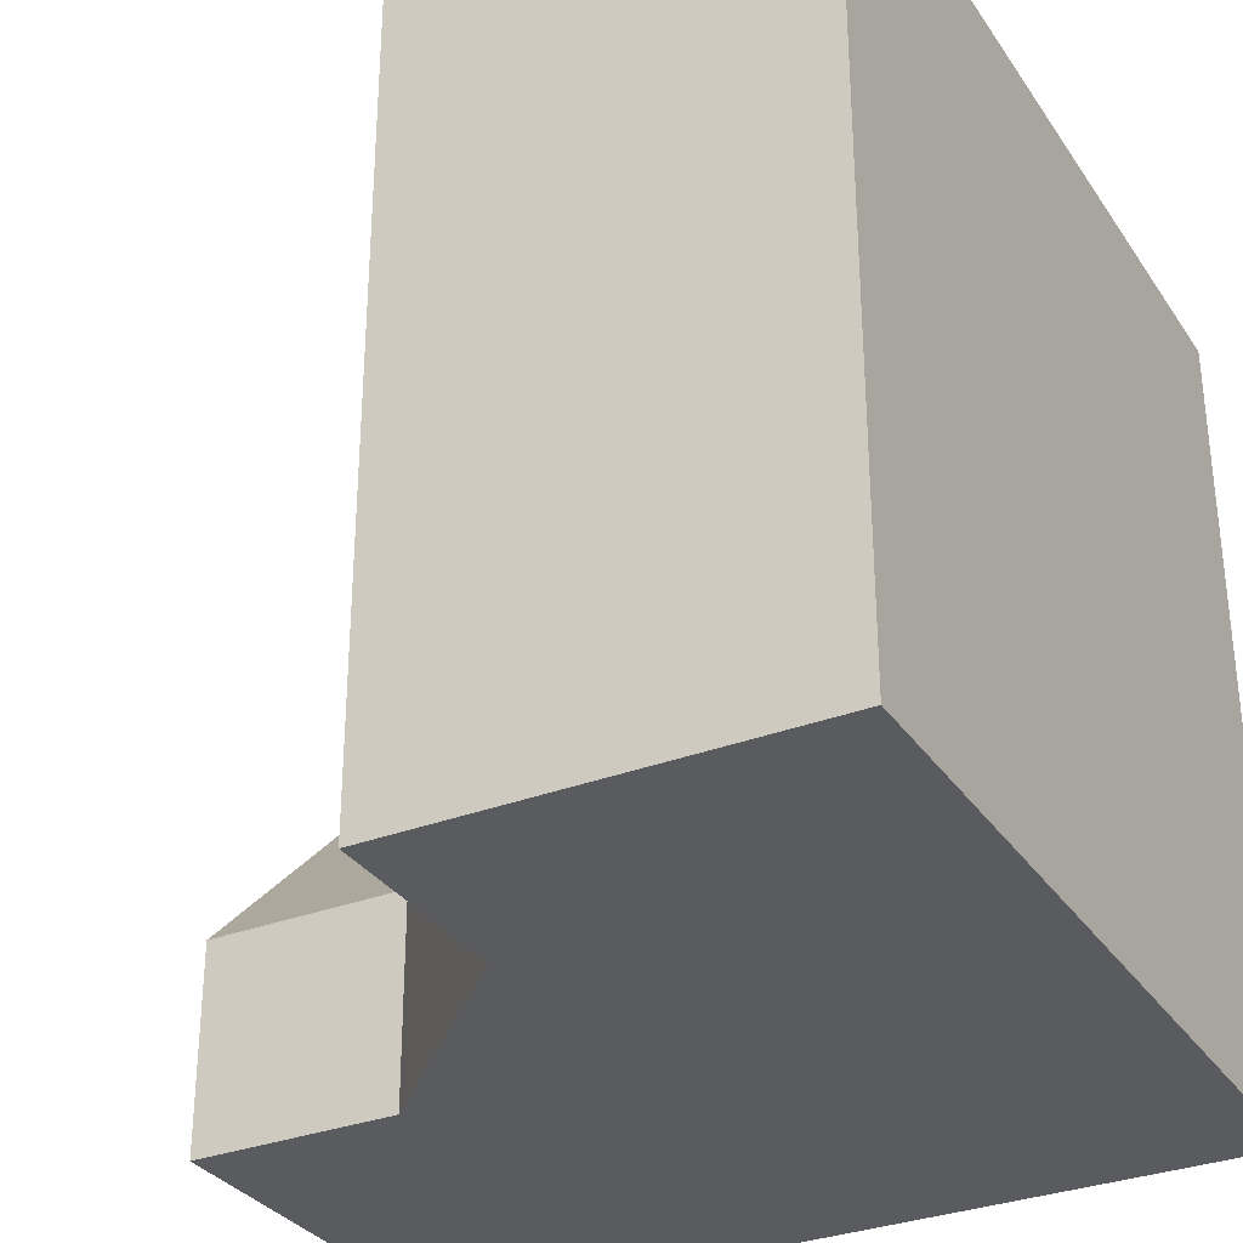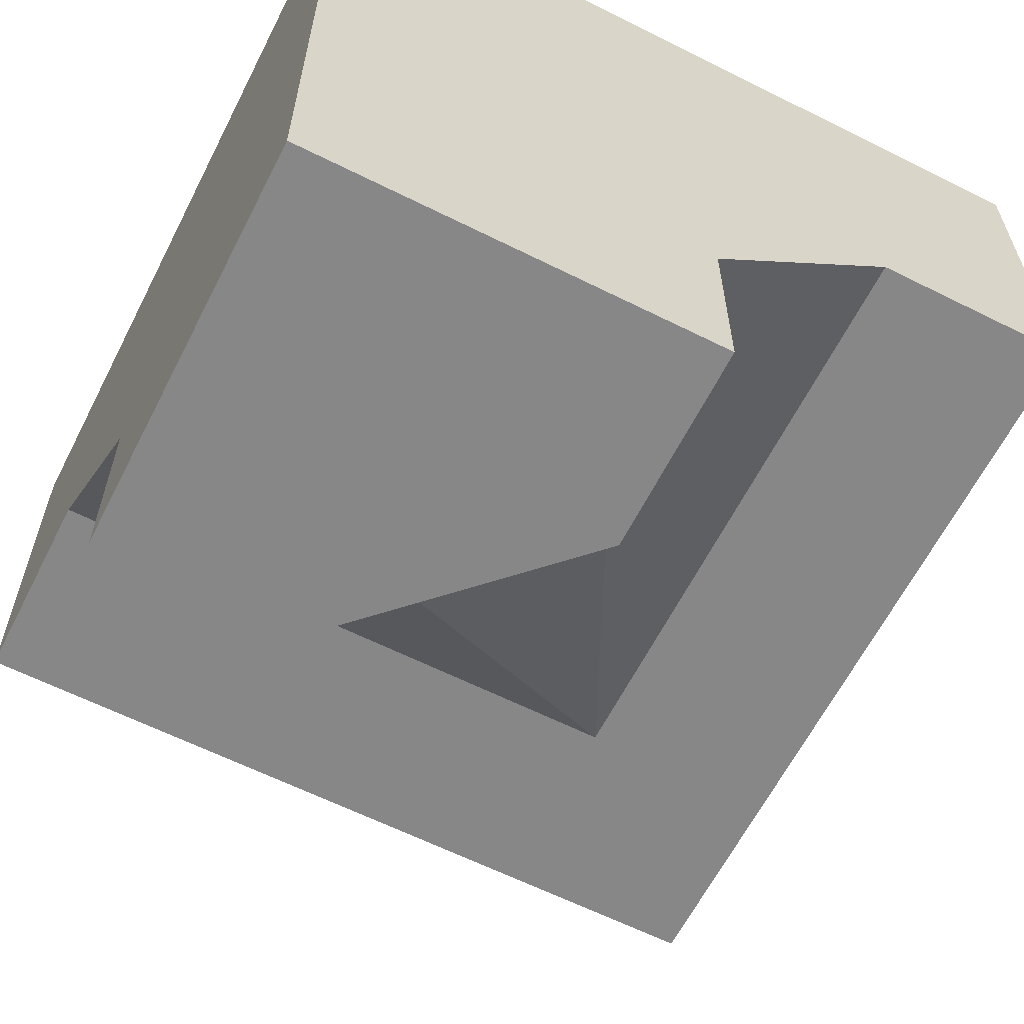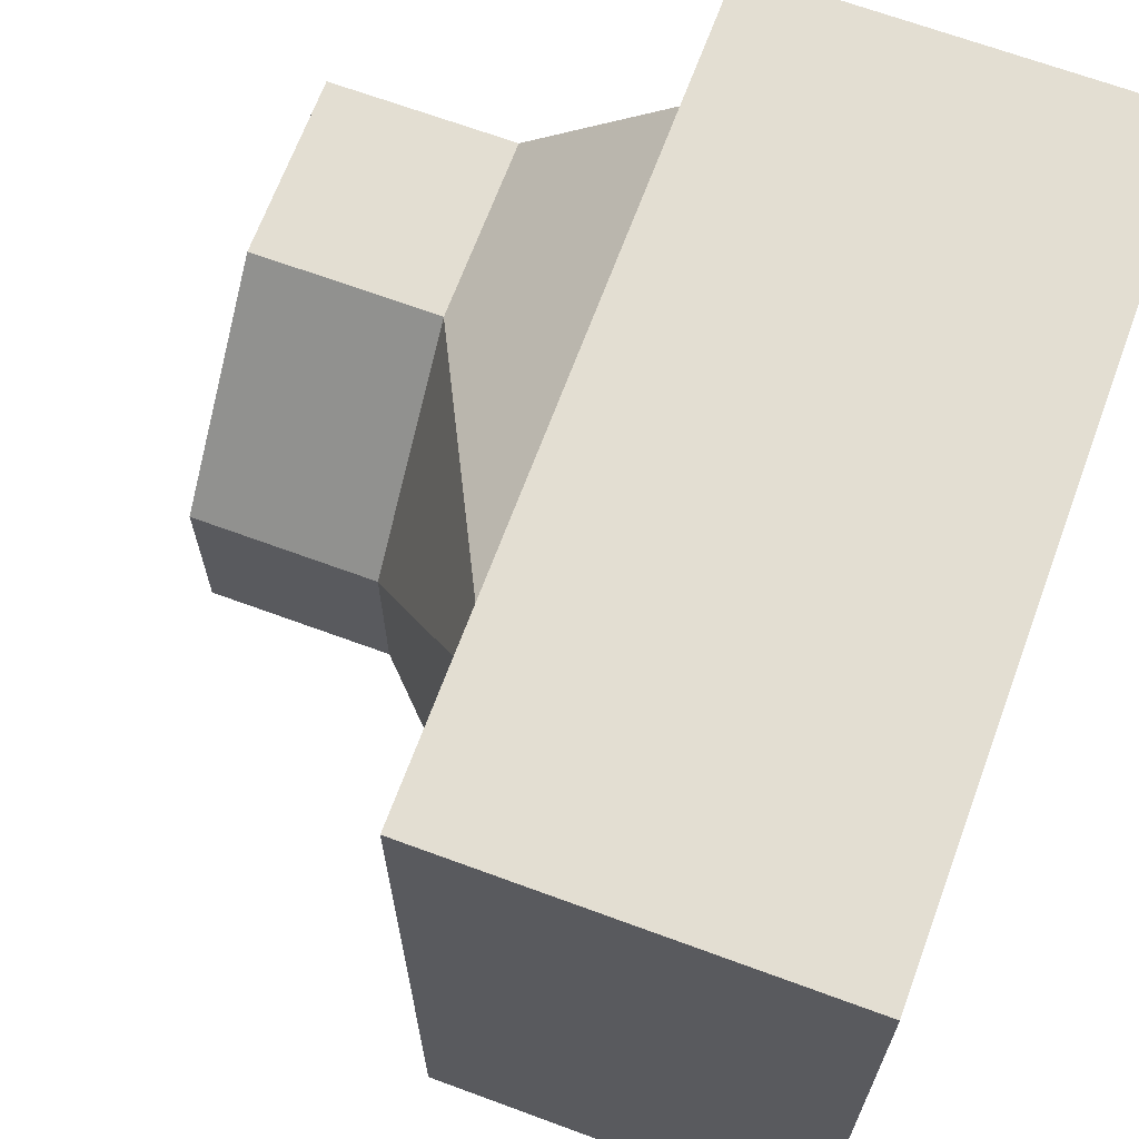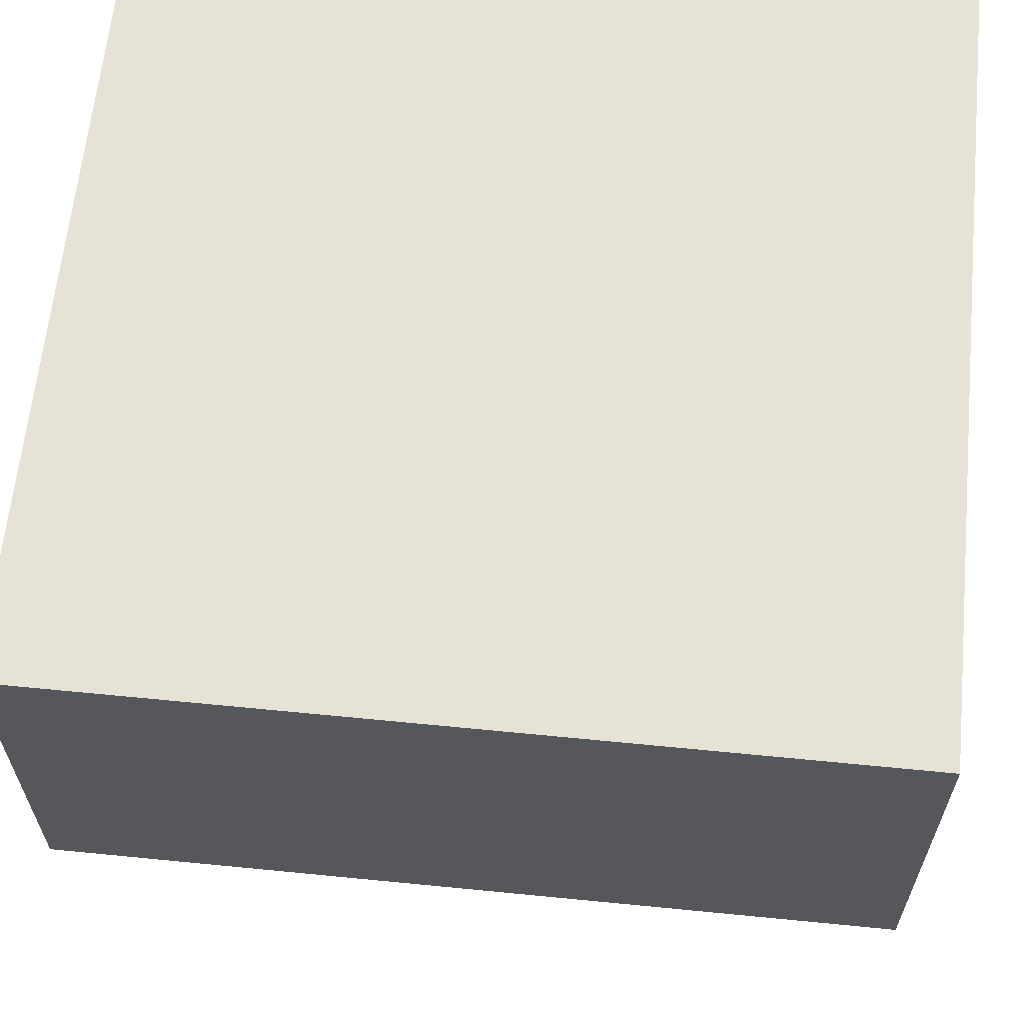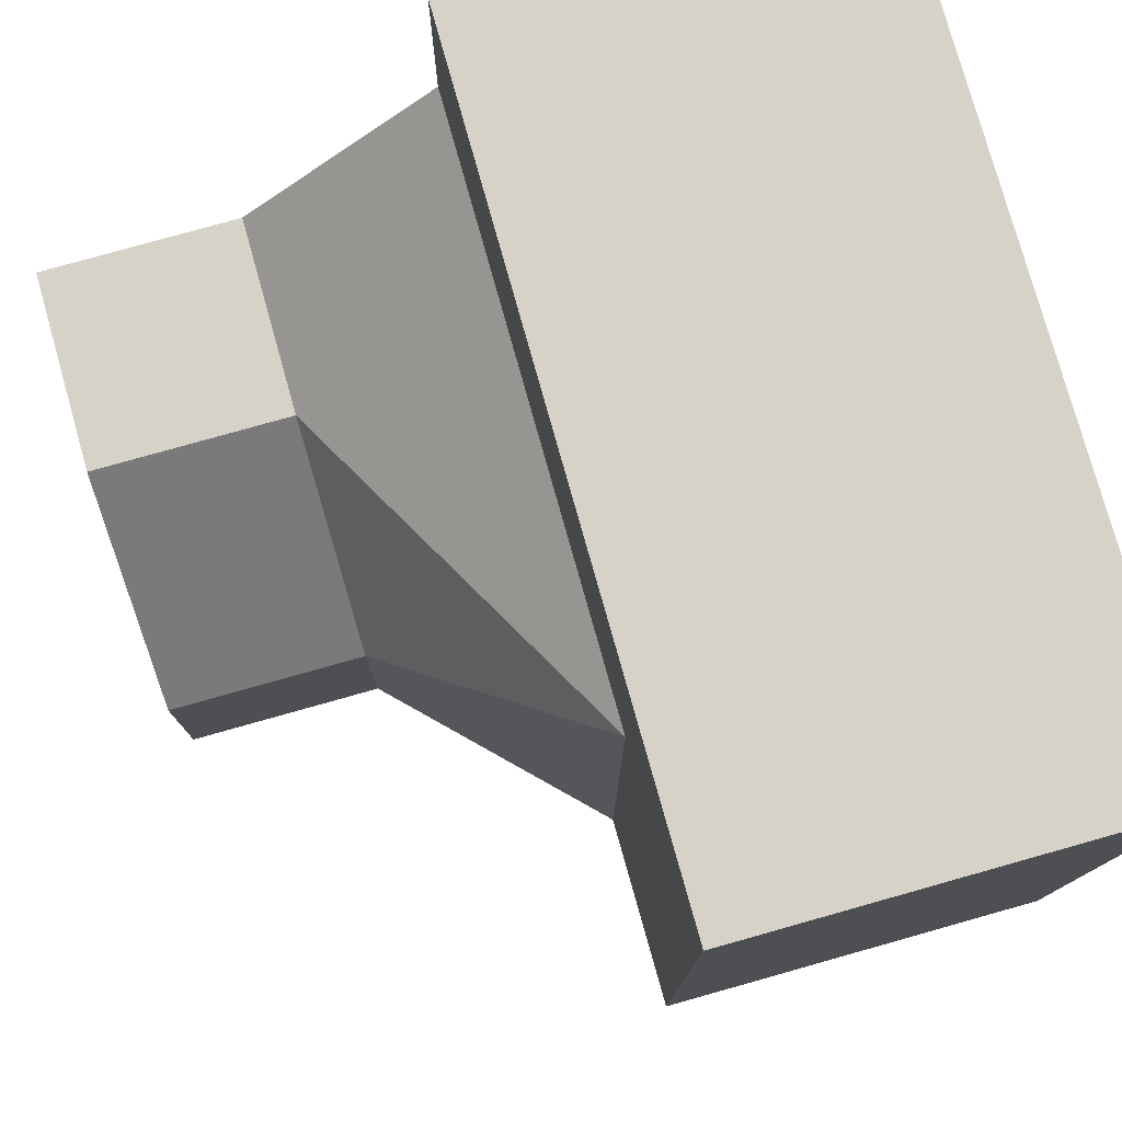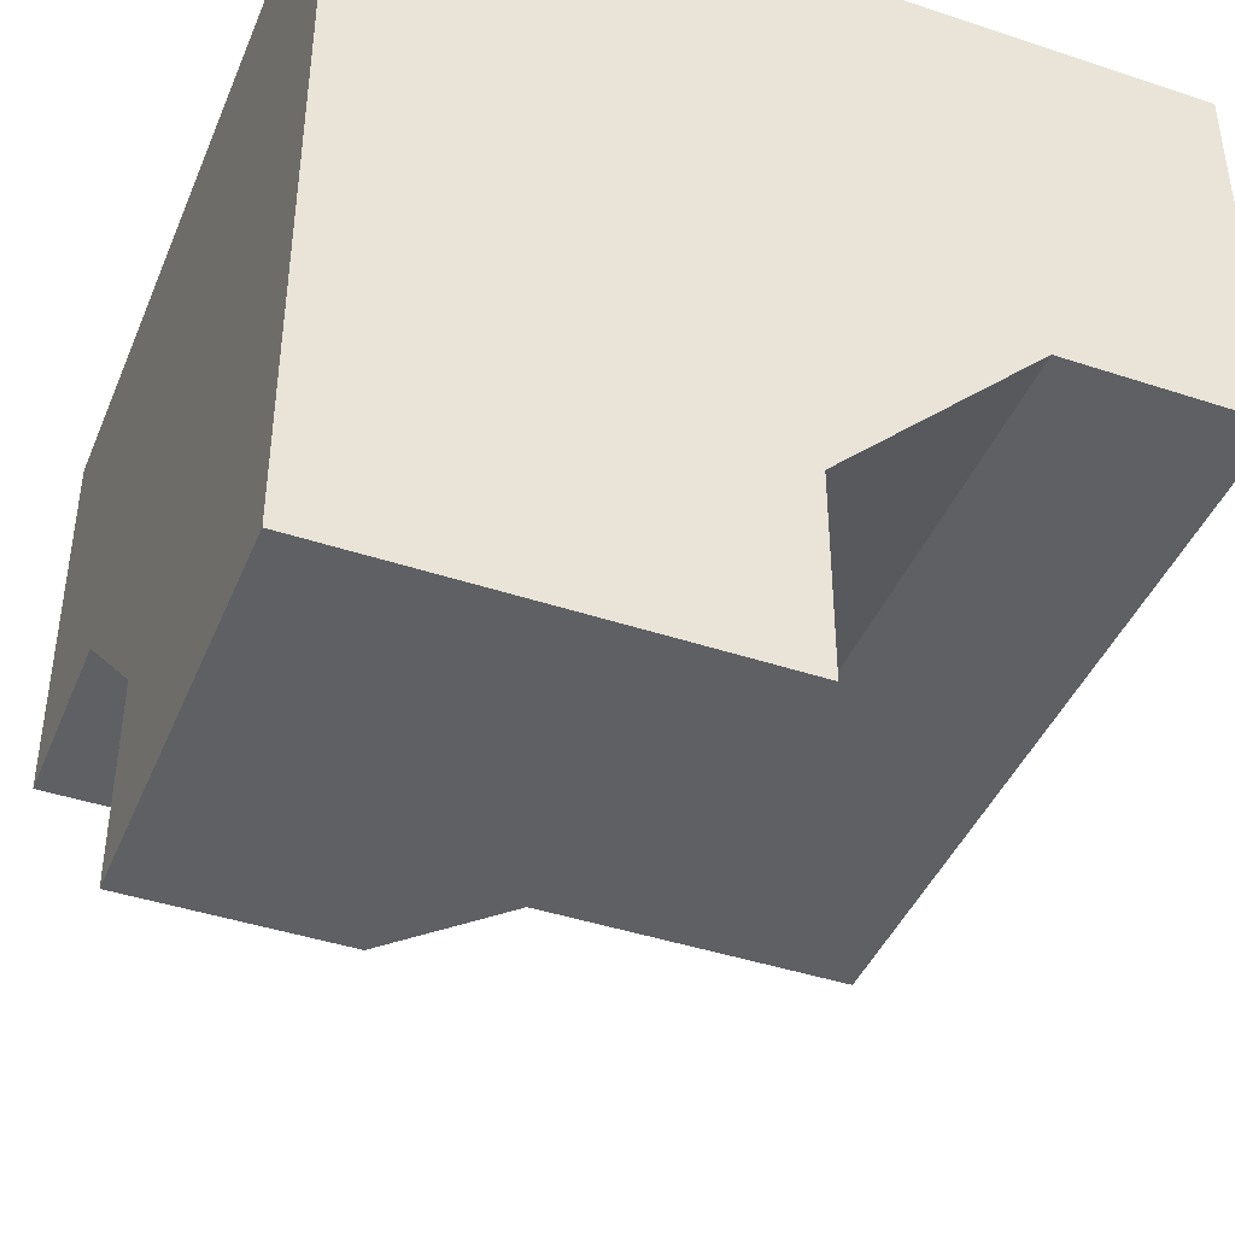
<metadata>
{"format":"obj","ext":"obj","renderer":"f3d","projection":"perspective","resolution":1024,"background":"white","views":[{"elev":-32.0,"azim":-61.6,"up":"+Y"},{"elev":-62.3,"azim":63.1,"up":"+Z"},{"elev":67.6,"azim":-69.7,"up":"+Y"},{"elev":63.1,"azim":-84.3,"up":"+Z"},{"elev":78.3,"azim":-105.7,"up":"+Y"},{"elev":-42.6,"azim":68.4,"up":"+Z"}]}
</metadata>
<code>
g
v -0.5 -0.5 0.5
v -0.5 0.5 0.5
v 0.5 0.5 0.5
v 0.5 -0.5 0.5
v 0 -0.25 -0.5
v 0 -0.5 -0.5
v 0.5 -0.5 -0.5
v 0.5 0 -0.5
v 0.25 0 -0.5
v 0.5 0.5 0
v 0.5 0.25 0
v 0.5 0 -0.25
v -0.5 0.5 0
v -0.5 -0.5 0
v -0.5 -0.25 0
v -0.5 0.25 0
v 0 -0.5 -0.25
v -0.25 -0.5 0
v -0.25 0.5 0
v 0.25 0.5 0
v -0.25 0.25 0
v 0 -0.25 -0.25
v 0.25 0 -0.25
v 0.25 0.25 0
v -0.25 -0.25 0
g tile_242
f 1 3 2
f 7 9 8
f 8 4 7
f 1 15 14
f 18 1 14
f 19 10 20
f 21 23 22
f 24 23 21
f 21 22 25
f 24 10 11
f 11 23 24
f 19 24 21
f 16 19 21
f 15 21 25
f 18 15 25
f 17 25 22
f 12 9 23
f 9 22 23
f 5 17 22
f 17 5 6
f 22 9 5
f 9 12 8
f 25 17 18
f 15 18 14
f 21 15 16
f 19 16 13
f 24 19 20
f 23 11 12
f 10 24 20
f 2 3 13
f 13 3 19
f 19 3 10
f 7 4 17
f 7 17 6
f 17 4 18
f 18 4 1
f 13 16 2
f 2 16 1
f 1 16 15
f 10 3 11
f 11 3 12
f 12 3 4
f 12 4 8
f 5 9 6
f 6 9 7
f 3 1 4

</code>
